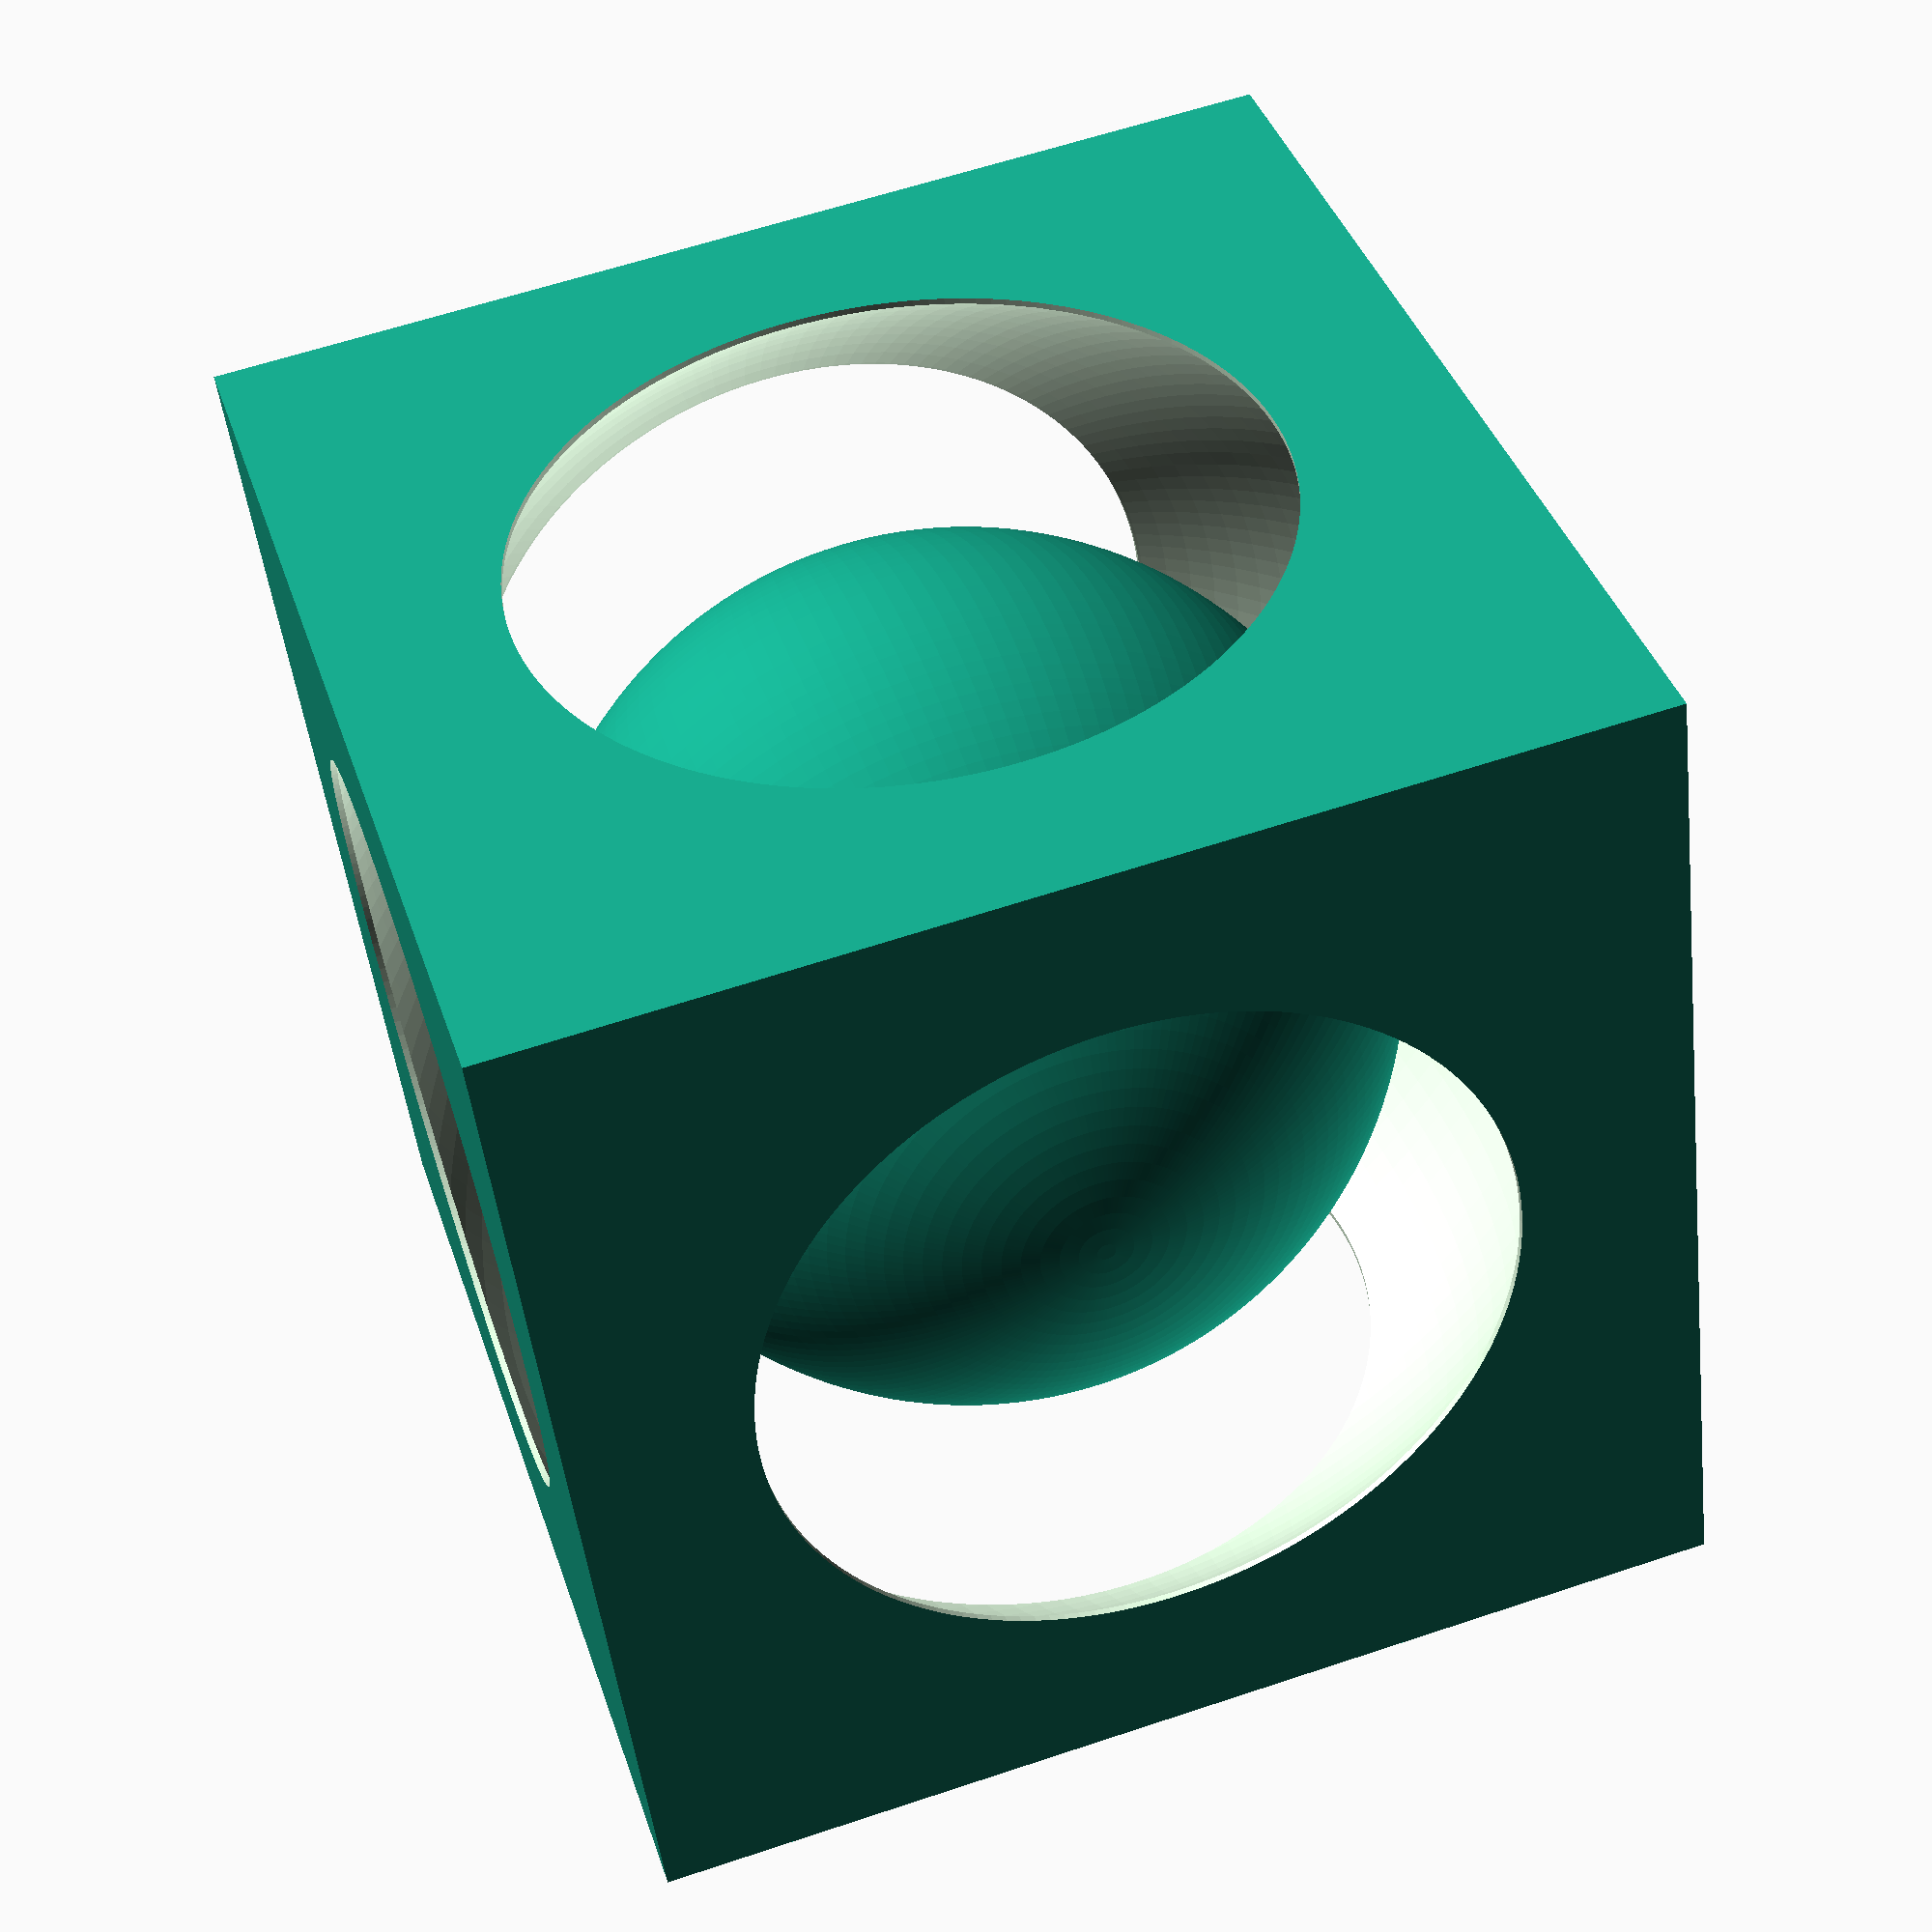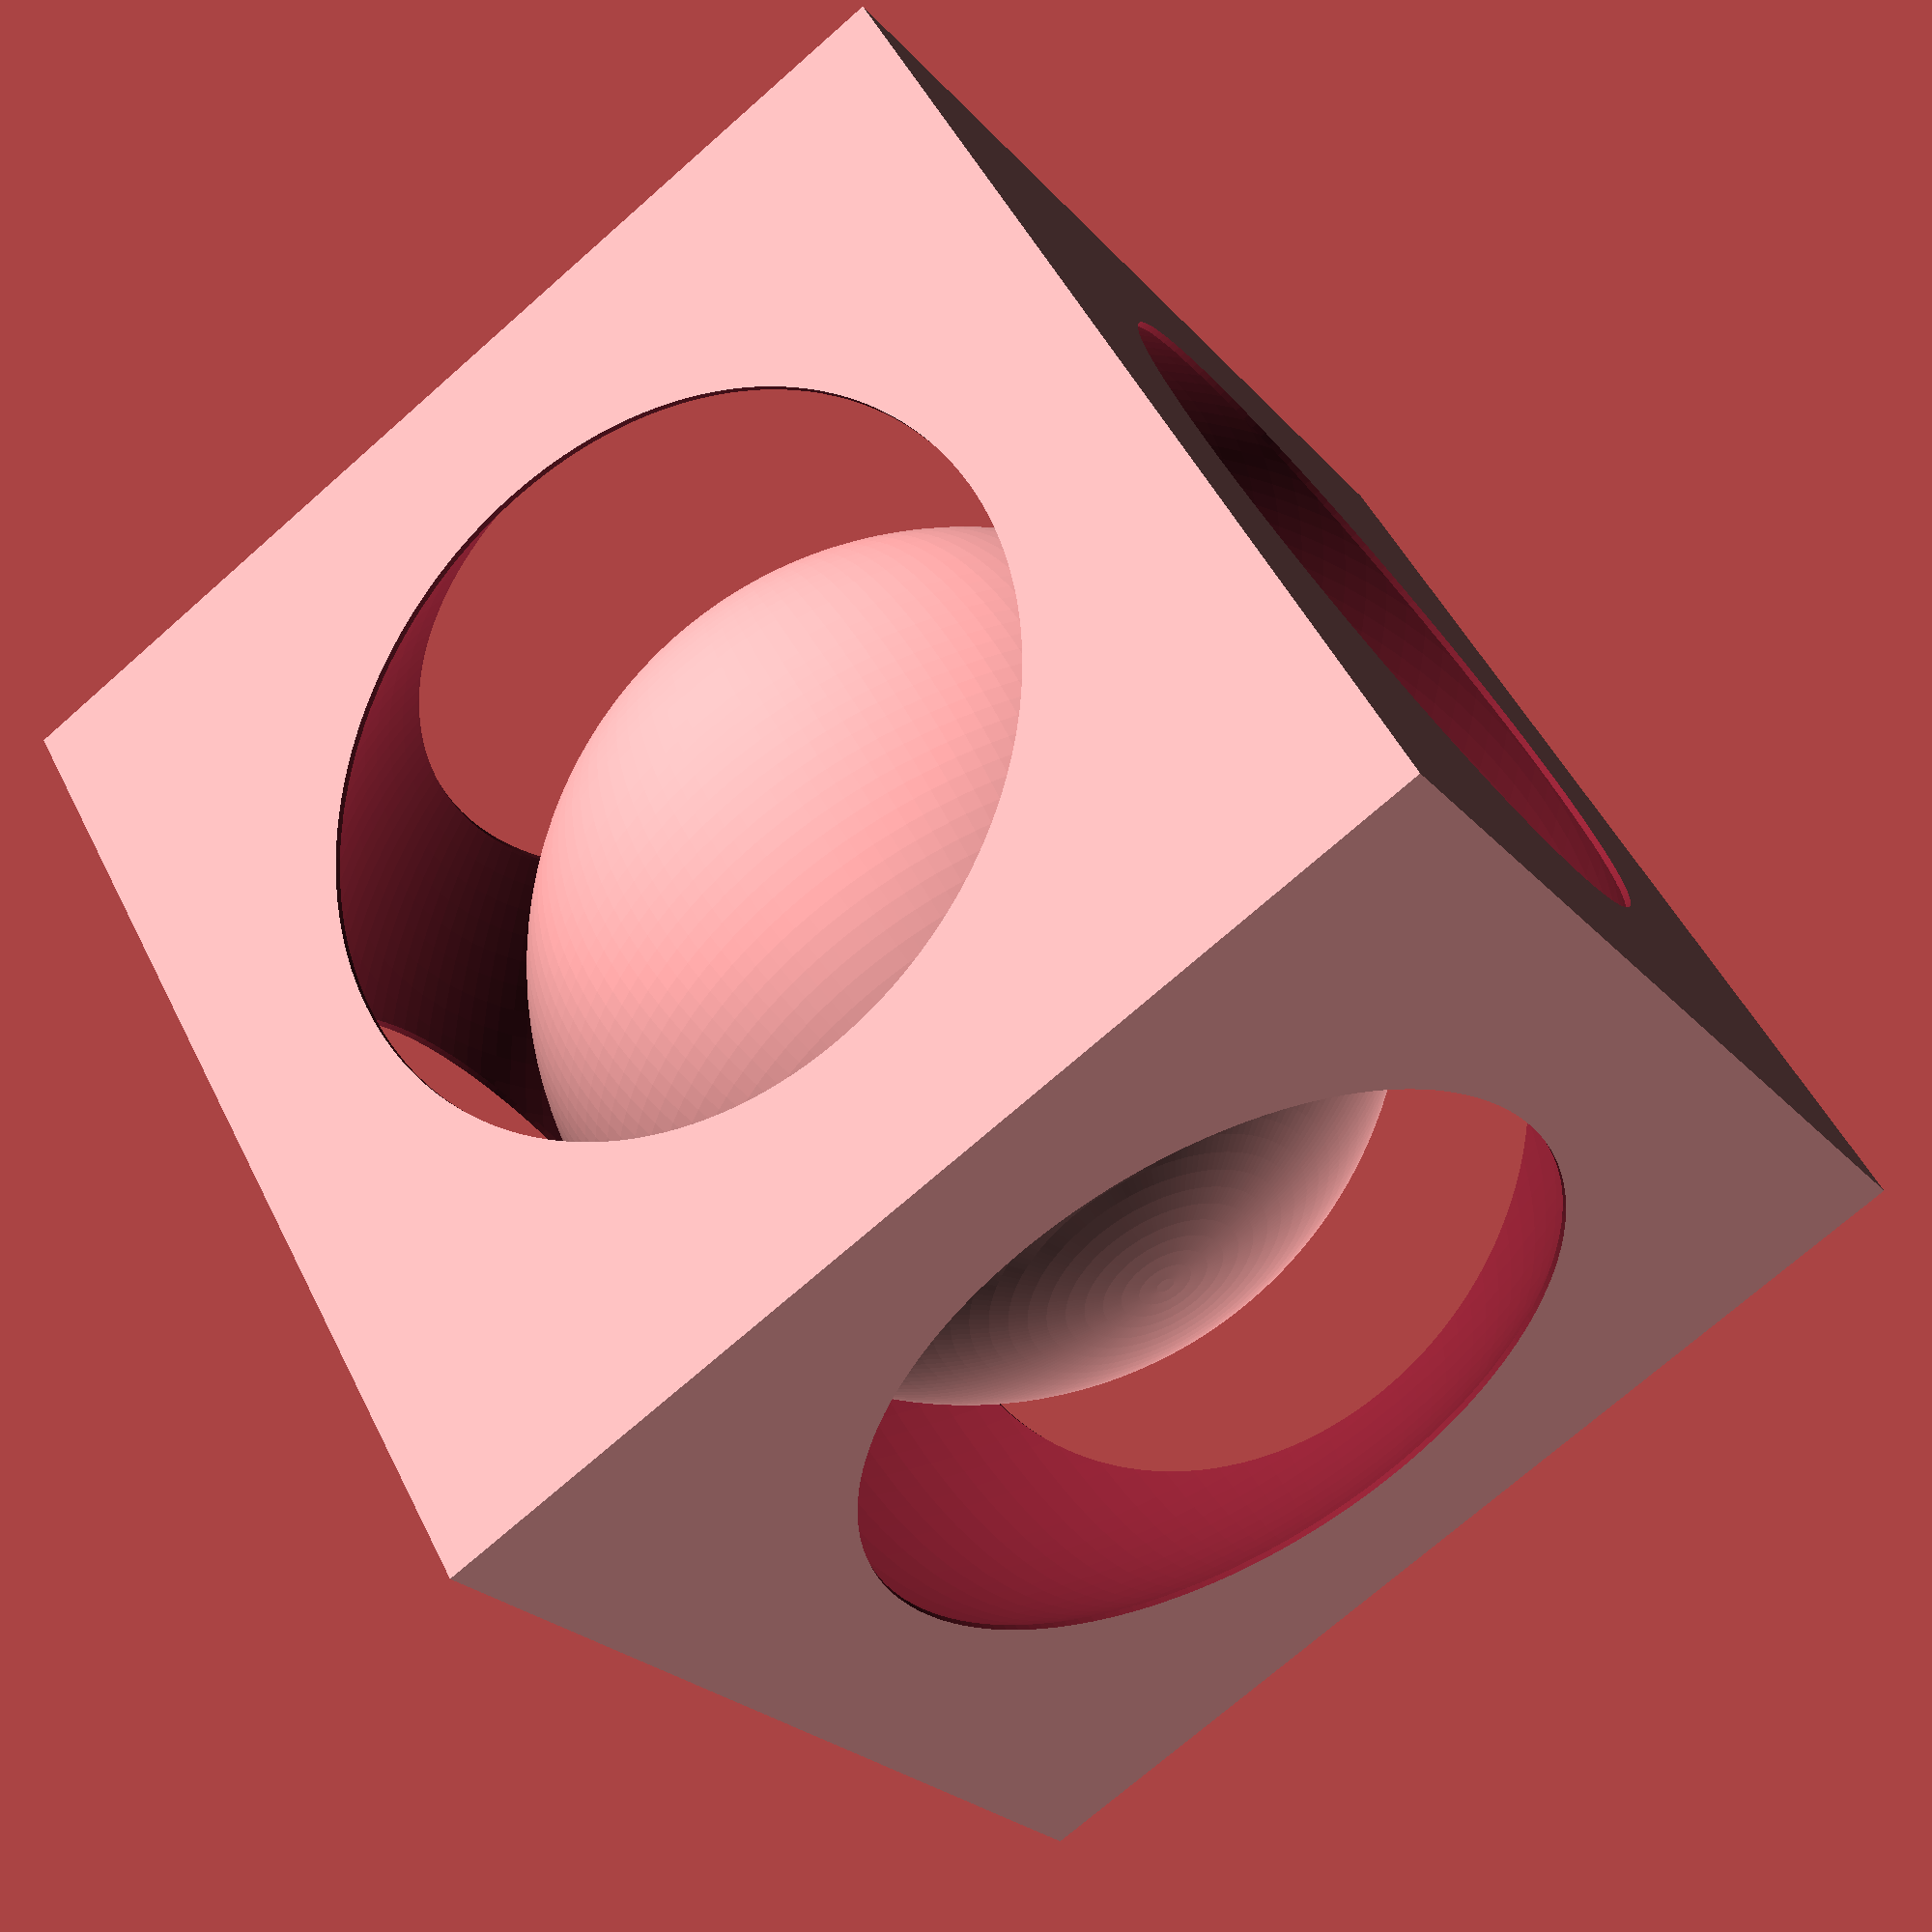
<openscad>
$fn=150;

// box scavata
difference(){
    cube(10);
    translate([5,5,5]){
        rotate([0,90,0])
            cylinder(11,3.4,3.4,center=true);
    }
    translate([5,5,5]){
        rotate([0,180,0])
            cylinder(11,3.4,3.4,center=true);
    }
    translate([5,5,5]){
        rotate([90,90,0])
            cylinder(11,3.4,3.4,center=true);
    }
    translate([5,5,5]){
        sphere(6);
    }
}
translate([5,5,5])
    sphere(4);

//translate([,,]);
</openscad>
<views>
elev=140.2 azim=6.9 roll=17.5 proj=p view=solid
elev=309.9 azim=56.4 roll=334.4 proj=p view=wireframe
</views>
